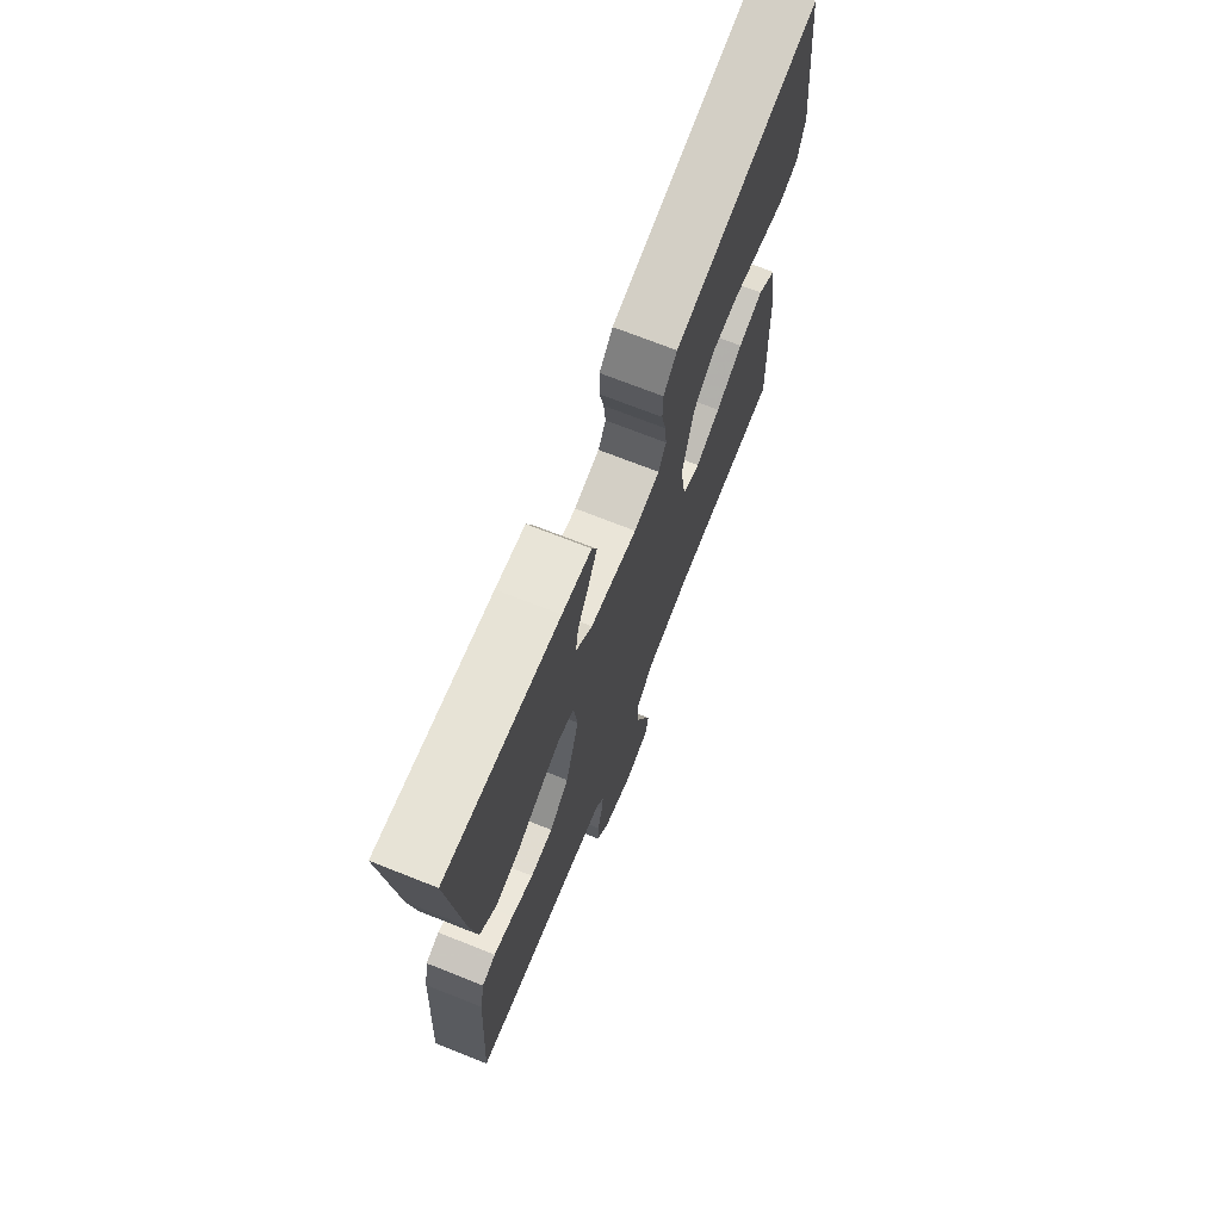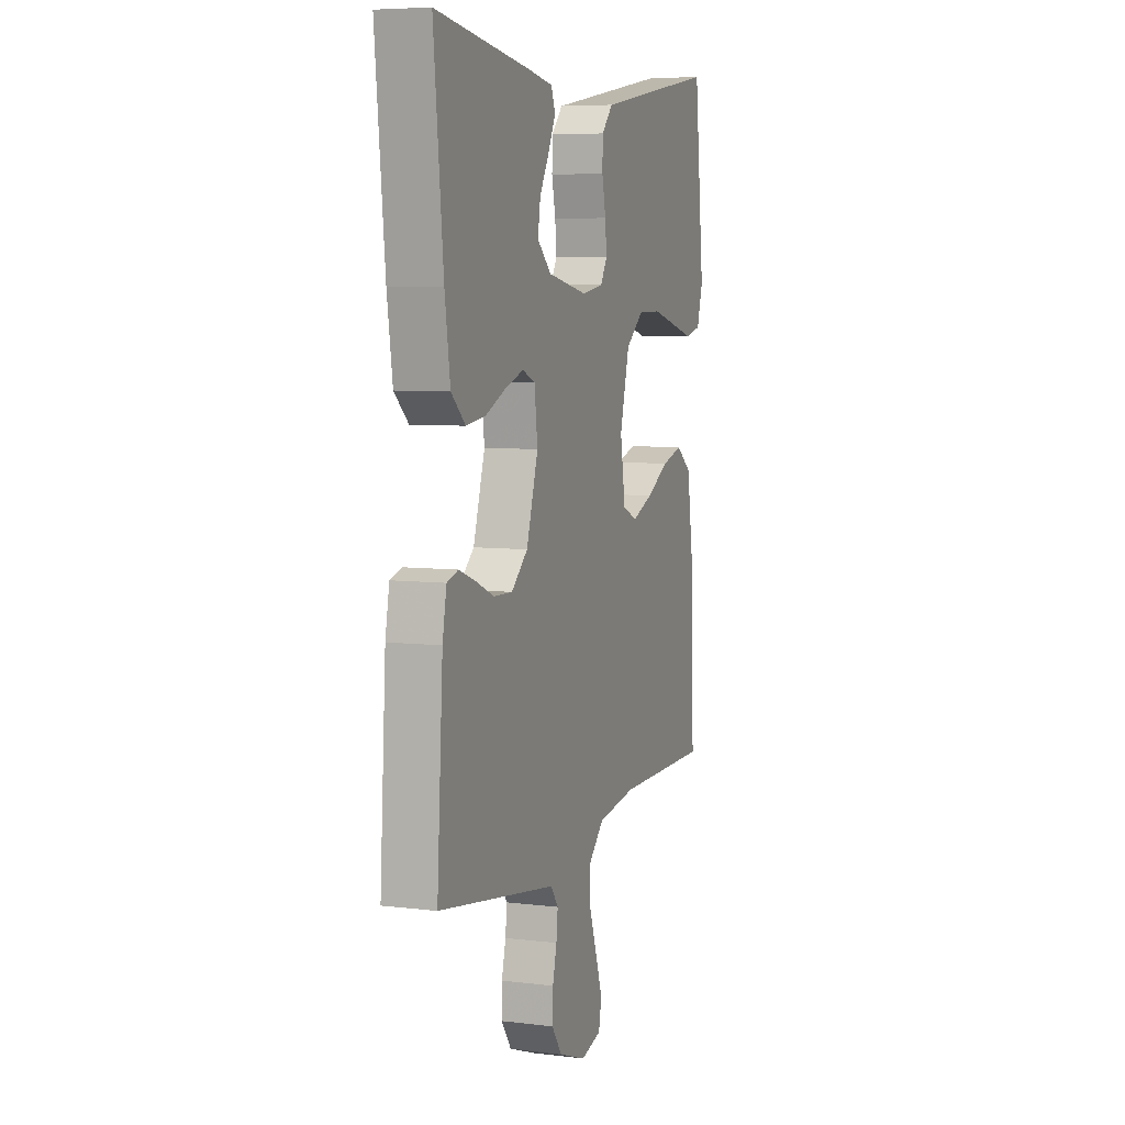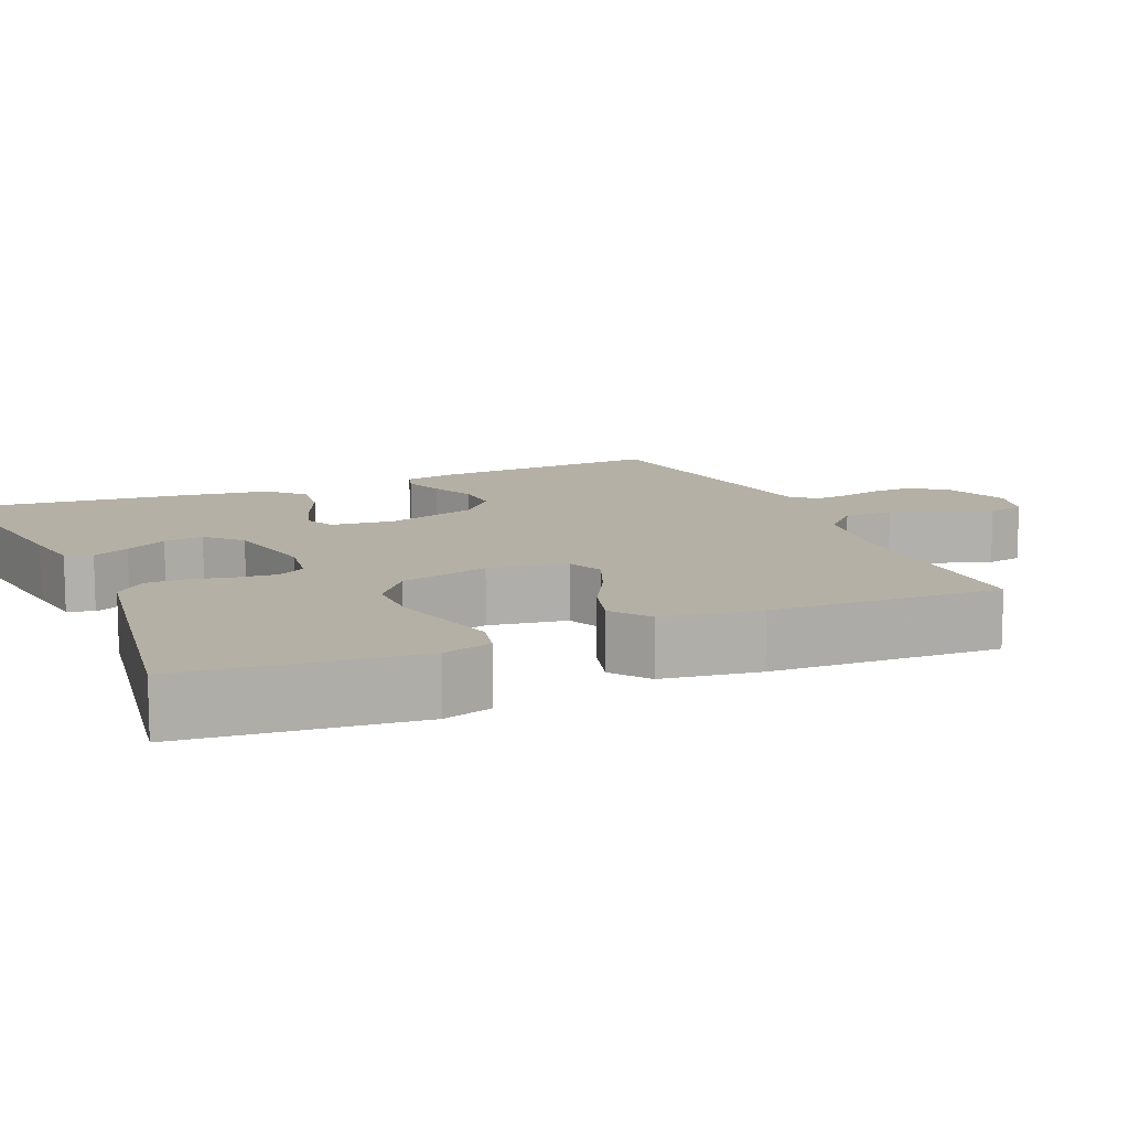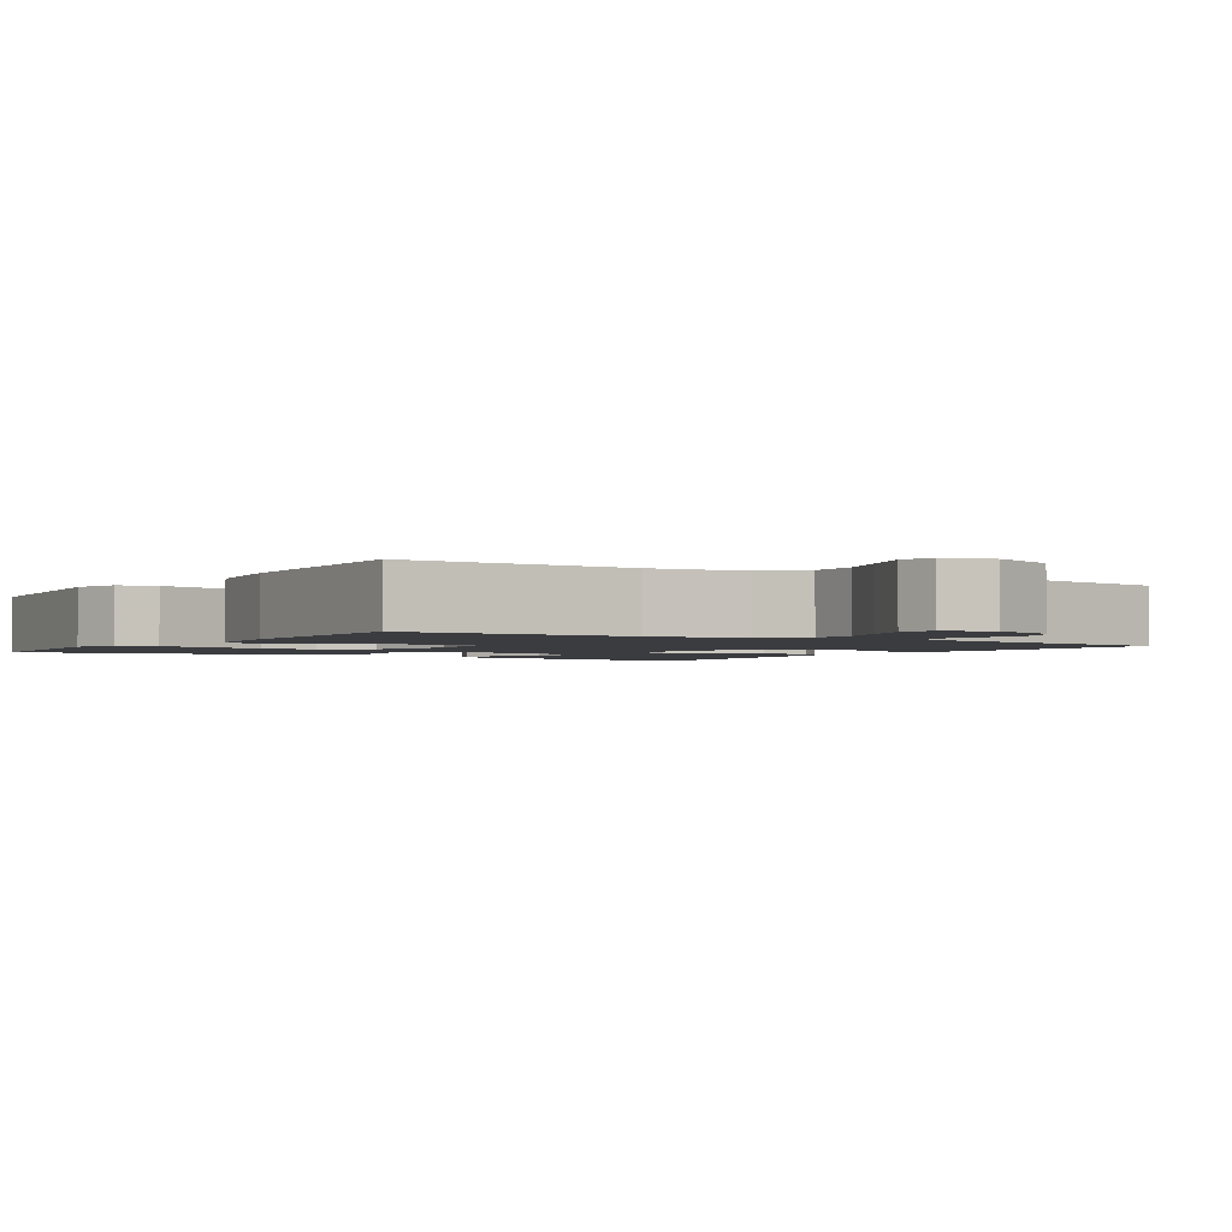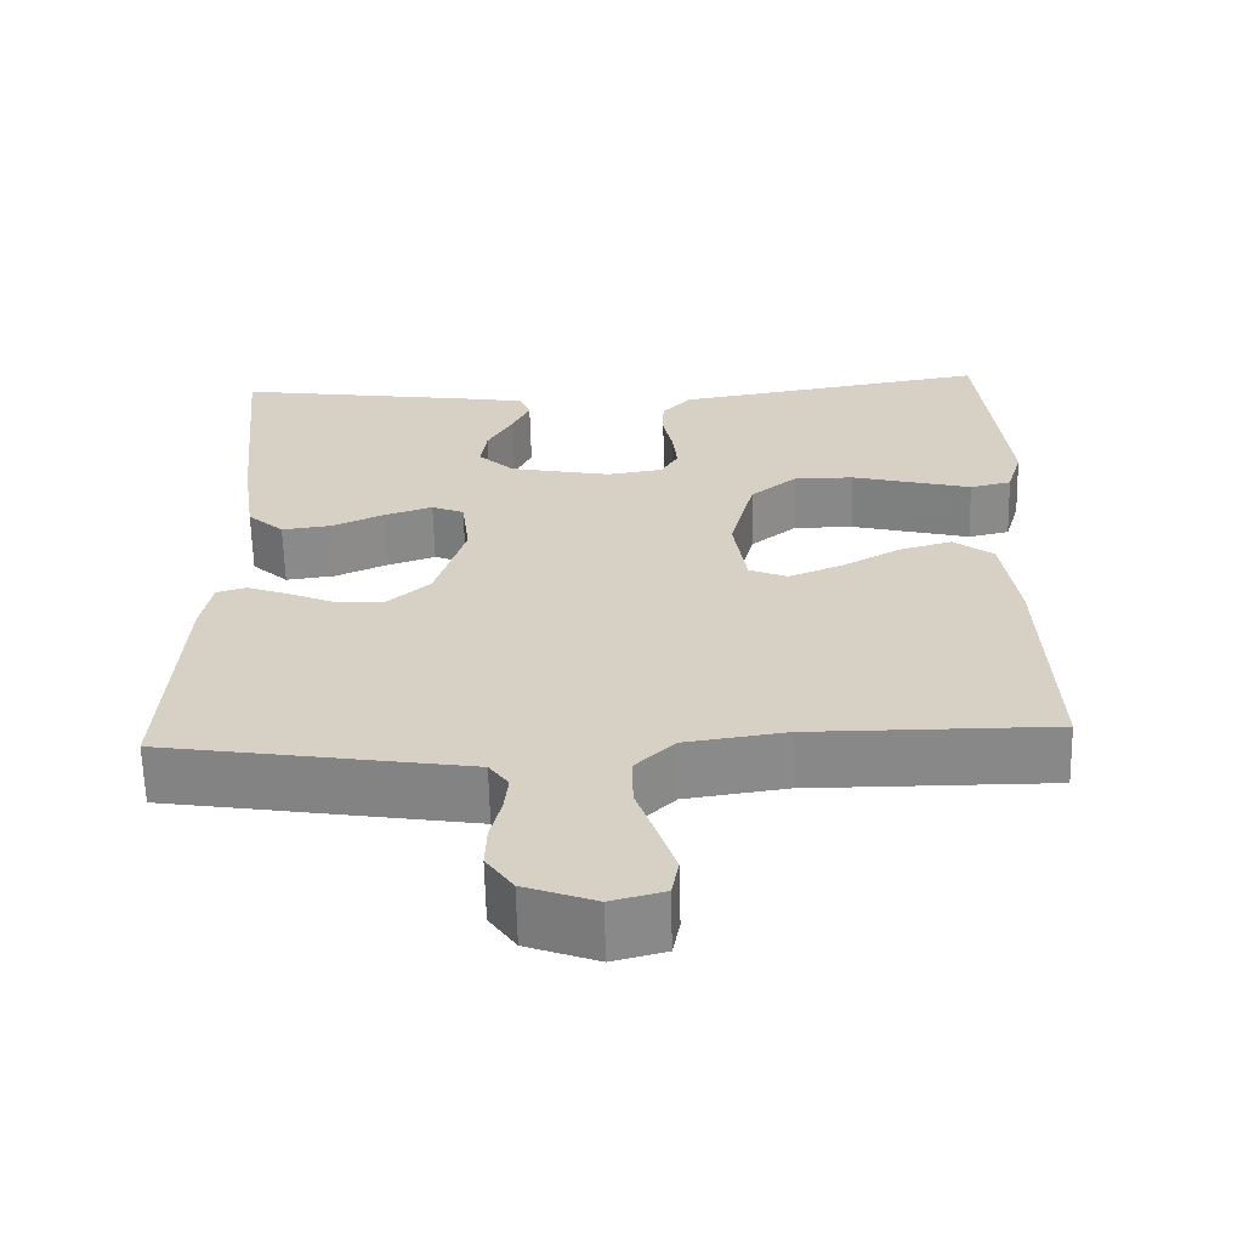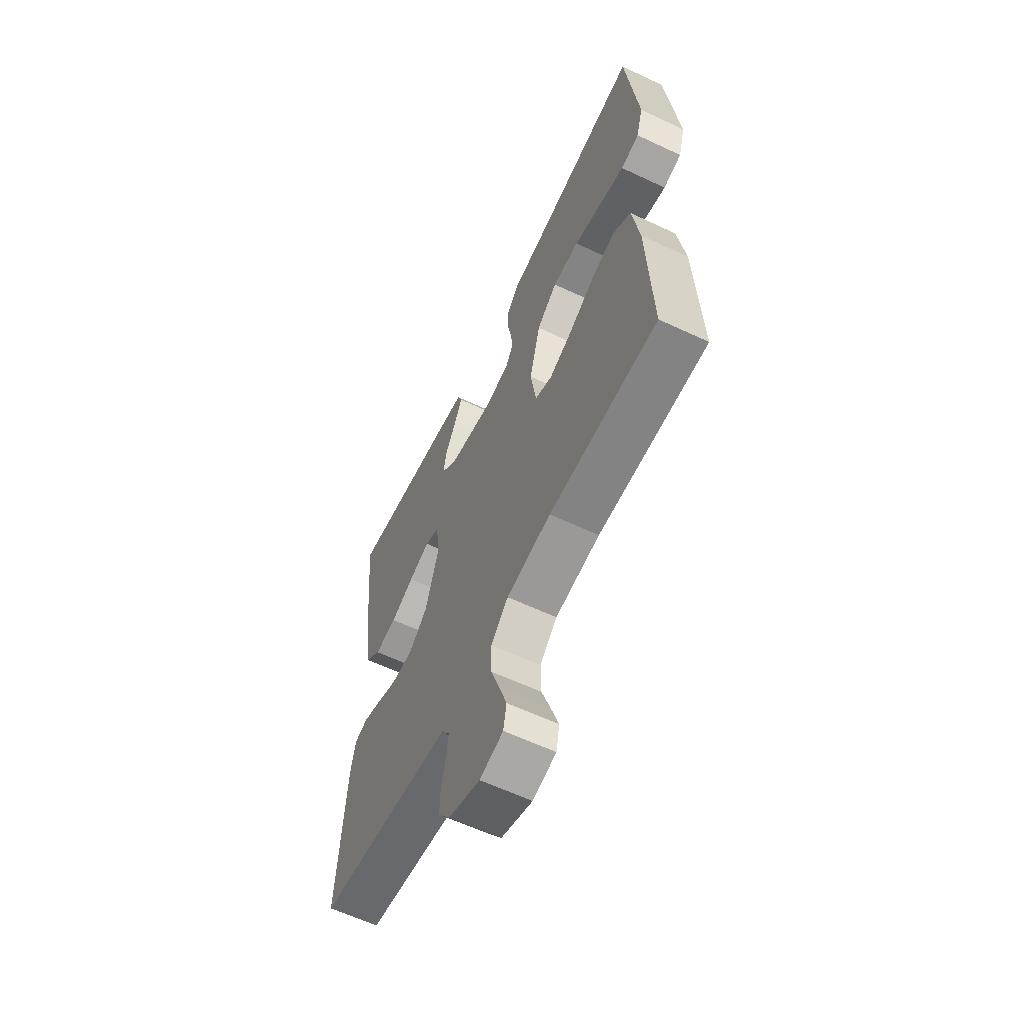
<metadata>
{"format":"obj","ext":"obj","renderer":"f3d","projection":"perspective","resolution":1024,"background":"white","views":[{"elev":71.3,"azim":-68.4,"up":"+Z"},{"elev":6.6,"azim":-70.3,"up":"+Z"},{"elev":11.7,"azim":66.5,"up":"+Y"},{"elev":-2.1,"azim":147.4,"up":"+Y"},{"elev":-62.9,"azim":1.4,"up":"+Z"},{"elev":-61.3,"azim":64.4,"up":"+Z"}]}
</metadata>
<code>
v -0.5 0.07 0.5
v -0.2 0.07 0.457
v -0.122 0.07 0.444
v -0.109 0.07 0.41
v -0.132 0.07 0.362
v -0.162 0.07 0.308
v -0.17 0.07 0.256
v -0.126 0.07 0.214
v 0 0.07 0.189
v 0.069 0.07 0.2
v 0.09 0.07 0.236
v 0.085 0.07 0.287
v 0.073 0.07 0.344
v 0.074 0.07 0.396
v 0.11 0.07 0.435
v 0.2 0.07 0.45
v 0.5 0.07 0.5
v 0.532 0.07 0.2
v 0.513 0.07 0.136
v 0.462 0.07 0.124
v 0.392 0.07 0.142
v 0.314 0.07 0.162
v 0.24 0.07 0.162
v 0.183 0.07 0.116
v 0.153 0.07 0
v 0.169 0.07 -0.102
v 0.216 0.07 -0.122
v 0.282 0.07 -0.095
v 0.354 0.07 -0.055
v 0.42 0.07 -0.036
v 0.469 0.07 -0.073
v 0.488 0.07 -0.2
v 0.5 0.07 -0.5
v 0.2 0.07 -0.499
v 0.076 0.07 -0.517
v 0.028 0.07 -0.564
v 0.029 0.07 -0.628
v 0.053 0.07 -0.697
v 0.074 0.07 -0.76
v 0.065 0.07 -0.807
v 0 0.07 -0.824
v -0.087 0.07 -0.792
v -0.12 0.07 -0.745
v -0.118 0.07 -0.692
v -0.105 0.07 -0.639
v -0.1 0.07 -0.593
v -0.124 0.07 -0.56
v -0.2 0.07 -0.548
v -0.5 0.07 -0.5
v -0.481 0.07 -0.2
v -0.468 0.07 -0.131
v -0.432 0.07 -0.12
v -0.38 0.07 -0.139
v -0.322 0.07 -0.164
v -0.262 0.07 -0.166
v -0.21 0.07 -0.12
v -0.173 0.07 0
v -0.183 0.07 0.082
v -0.223 0.07 0.099
v -0.282 0.07 0.079
v -0.347 0.07 0.05
v -0.408 0.07 0.042
v -0.453 0.07 0.083
v -0.47 0.07 0.2
v -0.5 0 0.5
v -0.2 0 0.457
v -0.122 0 0.444
v -0.109 0 0.41
v -0.132 0 0.362
v -0.162 0 0.308
v -0.17 0 0.256
v -0.126 0 0.214
v 0 0 0.189
v 0.069 0 0.2
v 0.09 0 0.236
v 0.085 0 0.287
v 0.073 0 0.344
v 0.074 0 0.396
v 0.11 0 0.435
v 0.2 0 0.45
v 0.5 0 0.5
v 0.532 0 0.2
v 0.513 0 0.136
v 0.462 0 0.124
v 0.392 0 0.142
v 0.314 0 0.162
v 0.24 0 0.162
v 0.183 0 0.116
v 0.153 0 0
v 0.169 0 -0.102
v 0.216 0 -0.122
v 0.282 0 -0.095
v 0.354 0 -0.055
v 0.42 0 -0.036
v 0.469 0 -0.073
v 0.488 0 -0.2
v 0.5 0 -0.5
v 0.2 0 -0.499
v 0.076 0 -0.517
v 0.028 0 -0.564
v 0.029 0 -0.628
v 0.053 0 -0.697
v 0.074 0 -0.76
v 0.065 0 -0.807
v 0 0 -0.824
v -0.087 0 -0.792
v -0.12 0 -0.745
v -0.118 0 -0.692
v -0.105 0 -0.639
v -0.1 0 -0.593
v -0.124 0 -0.56
v -0.2 0 -0.548
v -0.5 0 -0.5
v -0.481 0 -0.2
v -0.468 0 -0.131
v -0.432 0 -0.12
v -0.38 0 -0.139
v -0.322 0 -0.164
v -0.262 0 -0.166
v -0.21 0 -0.12
v -0.173 0 0
v -0.183 0 0.082
v -0.223 0 0.099
v -0.282 0 0.079
v -0.347 0 0.05
v -0.408 0 0.042
v -0.453 0 0.083
v -0.47 0 0.2
f 2 3 4
f 1 2 4
f 64 1 4
f 63 64 4
f 62 63 4
f 61 62 4
f 60 61 4
f 52 53 54
f 51 52 54
f 50 51 54
f 49 50 54
f 48 49 54
f 47 48 54
f 46 47 54 55
f 43 44 45
f 42 43 45
f 41 42 45
f 40 41 45
f 39 40 45
f 38 39 45
f 37 38 45
f 36 37 45 46
f 46 55 56
f 36 46 56
f 35 36 56
f 32 33 34
f 31 32 34
f 30 31 34
f 29 30 34
f 28 29 34
f 27 28 34 35
f 19 20 21
f 18 19 21
f 17 18 21
f 16 17 21
f 15 16 21
f 14 15 21
f 13 14 21
f 12 13 21
f 11 12 21 22
f 10 11 22 23
f 4 5 6
f 60 4 6
f 59 60 6 7
f 35 56 57
f 27 35 57
f 26 27 57
f 25 26 57 58
f 24 25 58 59
f 23 24 59
f 10 23 59
f 9 10 59
f 59 7 8
f 8 9 59
f 68 67 66
f 68 66 65
f 68 65 128
f 68 128 127
f 68 127 126
f 68 126 125
f 68 125 124
f 118 117 116
f 118 116 115
f 118 115 114
f 118 114 113
f 118 113 112
f 118 112 111
f 119 118 111 110
f 109 108 107
f 109 107 106
f 109 106 105
f 109 105 104
f 109 104 103
f 109 103 102
f 109 102 101
f 110 109 101 100
f 120 119 110
f 120 110 100
f 120 100 99
f 98 97 96
f 98 96 95
f 98 95 94
f 98 94 93
f 98 93 92
f 99 98 92 91
f 85 84 83
f 85 83 82
f 85 82 81
f 85 81 80
f 85 80 79
f 85 79 78
f 85 78 77
f 85 77 76
f 86 85 76 75
f 87 86 75 74
f 70 69 68
f 70 68 124
f 71 70 124 123
f 121 120 99
f 121 99 91
f 121 91 90
f 122 121 90 89
f 123 122 89 88
f 123 88 87
f 123 87 74
f 123 74 73
f 72 71 123
f 123 73 72
f 1 65 66 2
f 2 66 67 3
f 3 67 68 4
f 4 68 69 5
f 5 69 70 6
f 6 70 71 7
f 7 71 72 8
f 8 72 73 9
f 9 73 74 10
f 10 74 75 11
f 11 75 76 12
f 12 76 77 13
f 13 77 78 14
f 14 78 79 15
f 15 79 80 16
f 16 80 81 17
f 17 81 82 18
f 18 82 83 19
f 19 83 84 20
f 20 84 85 21
f 21 85 86 22
f 22 86 87 23
f 23 87 88 24
f 24 88 89 25
f 25 89 90 26
f 26 90 91 27
f 27 91 92 28
f 28 92 93 29
f 29 93 94 30
f 30 94 95 31
f 31 95 96 32
f 32 96 97 33
f 33 97 98 34
f 34 98 99 35
f 35 99 100 36
f 36 100 101 37
f 37 101 102 38
f 38 102 103 39
f 39 103 104 40
f 40 104 105 41
f 41 105 106 42
f 42 106 107 43
f 43 107 108 44
f 44 108 109 45
f 45 109 110 46
f 46 110 111 47
f 47 111 112 48
f 48 112 113 49
f 49 113 114 50
f 50 114 115 51
f 51 115 116 52
f 52 116 117 53
f 53 117 118 54
f 54 118 119 55
f 55 119 120 56
f 56 120 121 57
f 57 121 122 58
f 58 122 123 59
f 59 123 124 60
f 60 124 125 61
f 61 125 126 62
f 62 126 127 63
f 63 127 128 64
f 64 128 65 1

</code>
